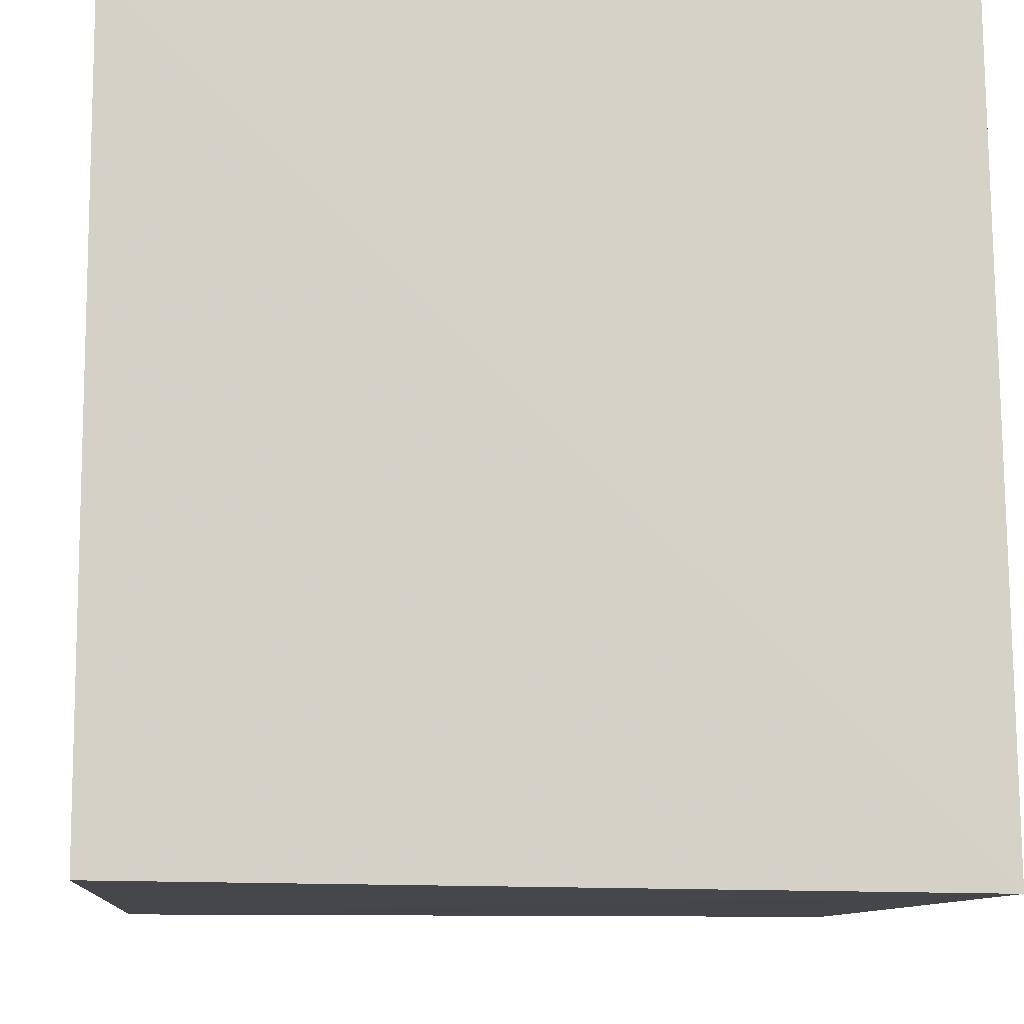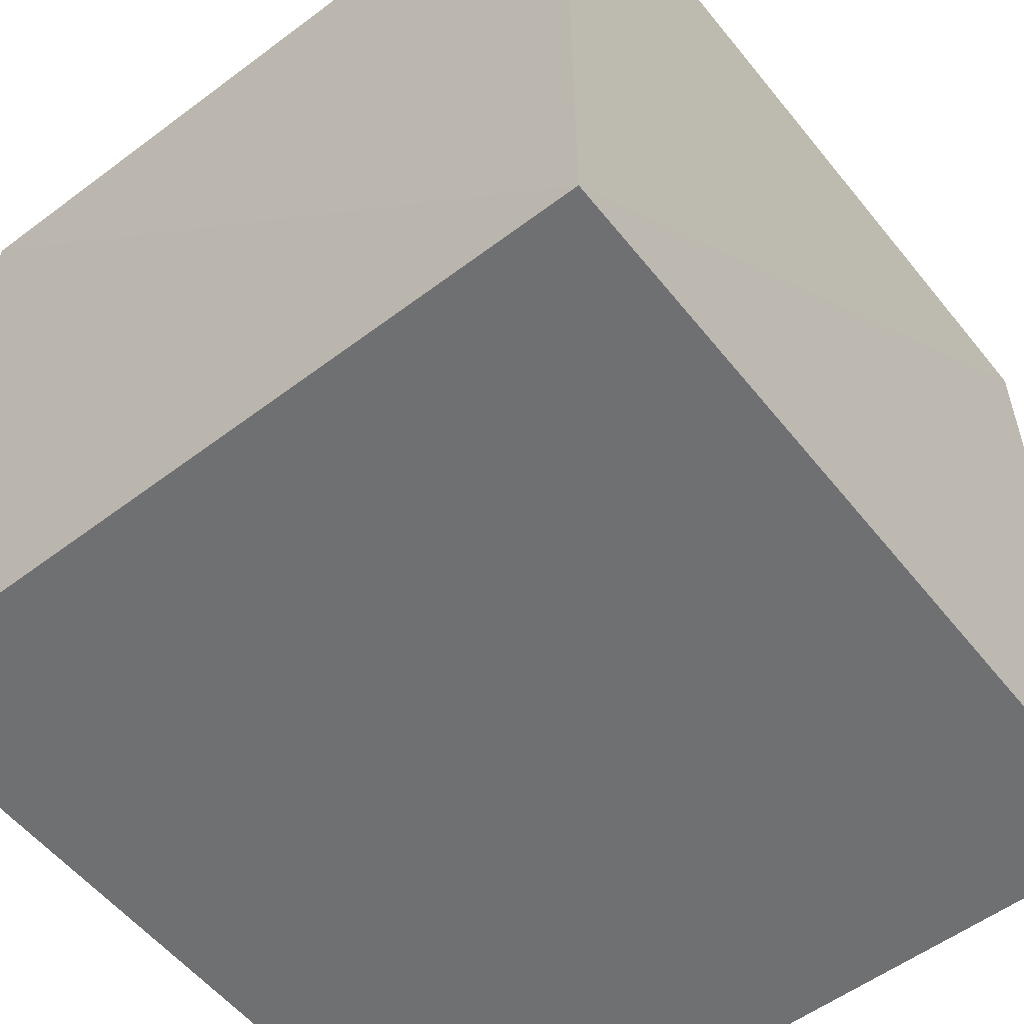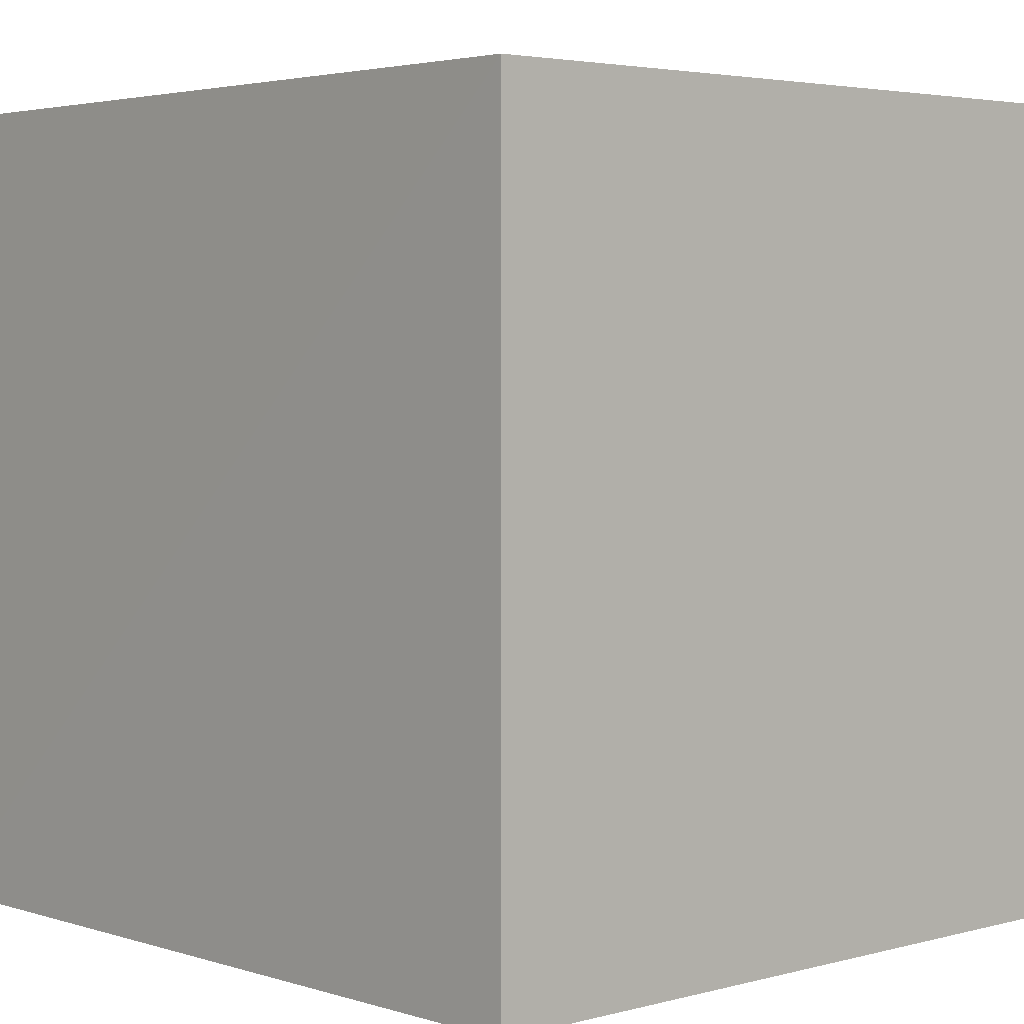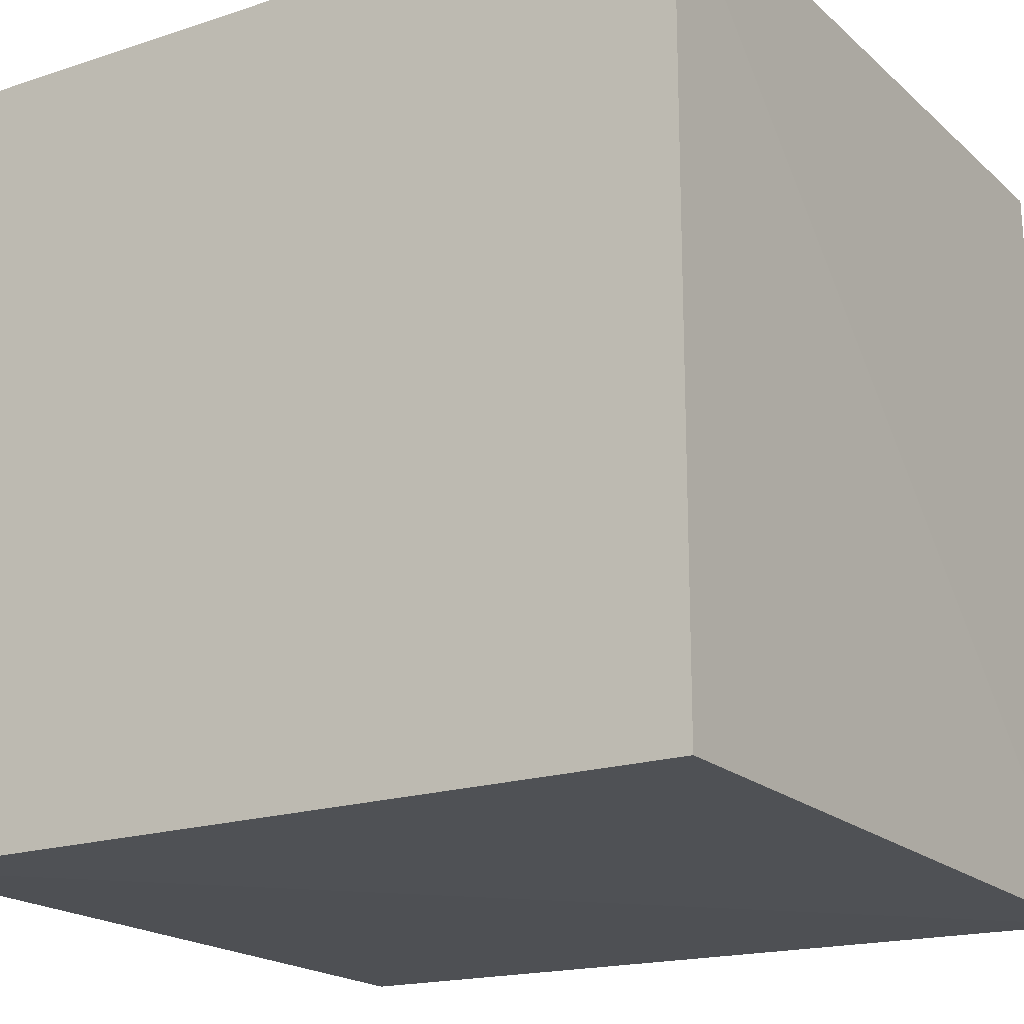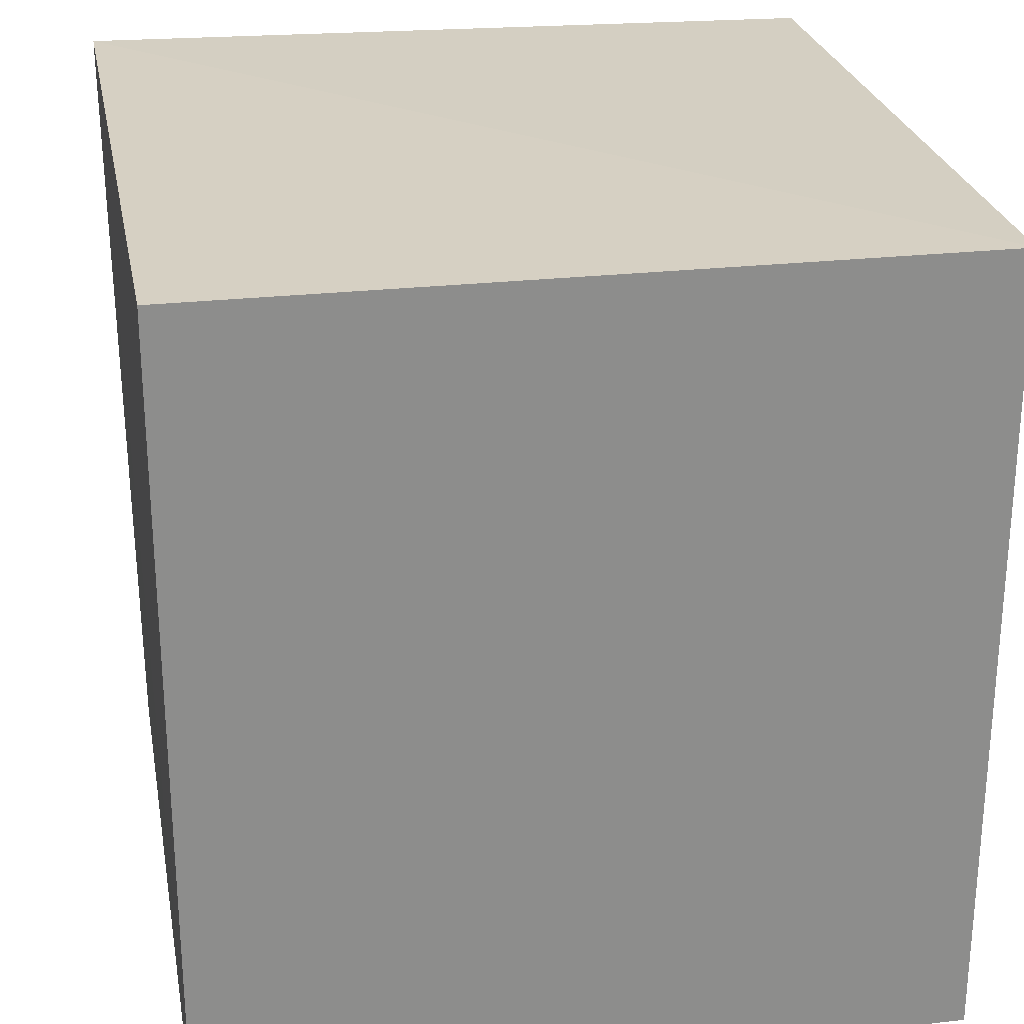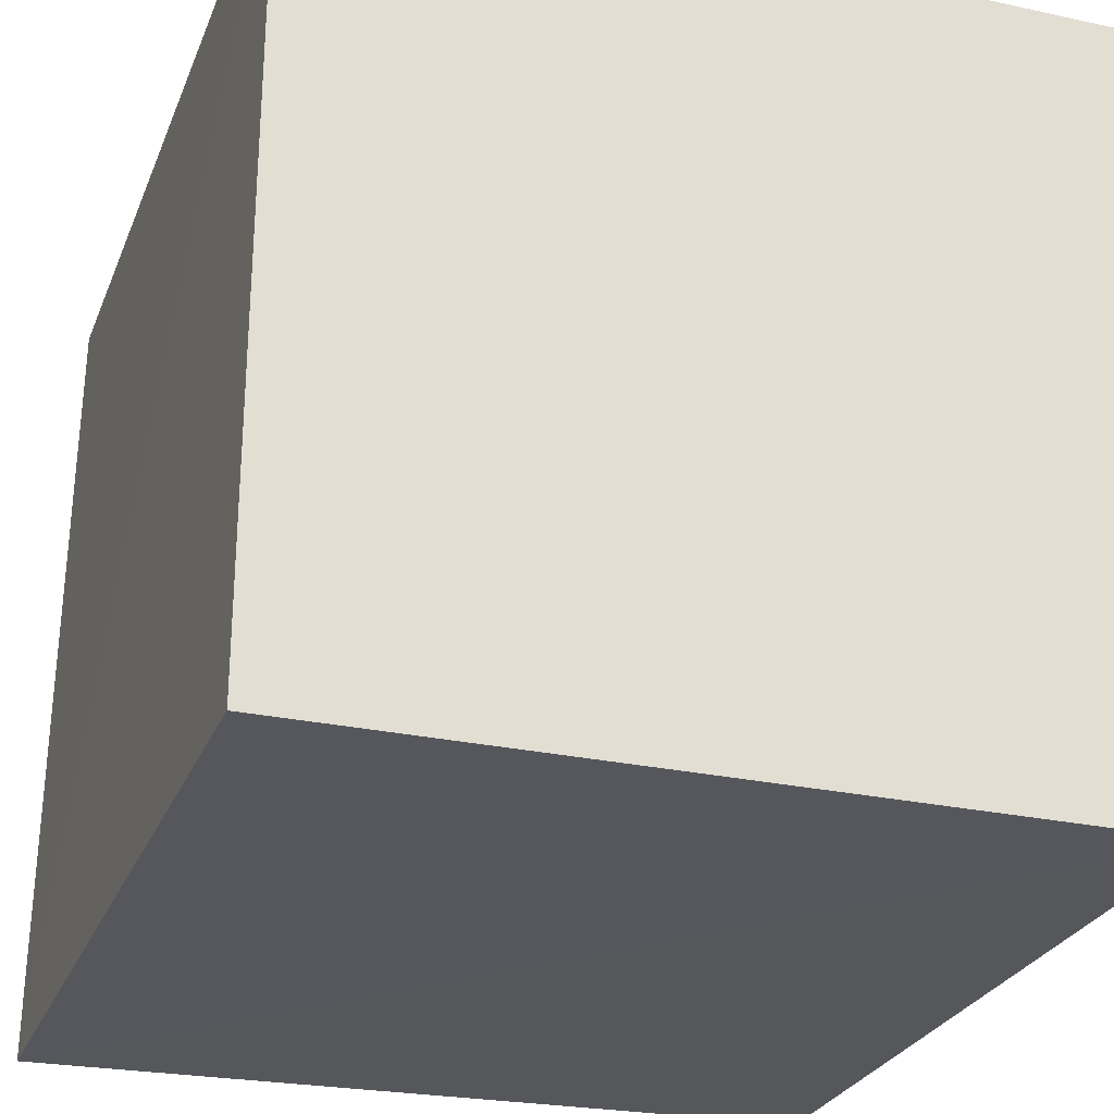
<metadata>
{"format":"obj","ext":"obj","renderer":"f3d","projection":"perspective","resolution":1024,"background":"white","views":[{"elev":-10.4,"azim":-4.6,"up":"+Y"},{"elev":-55.4,"azim":38.2,"up":"+Y"},{"elev":3.6,"azim":138.2,"up":"+Y"},{"elev":-19.0,"azim":-57.9,"up":"+Y"},{"elev":25.8,"azim":169.7,"up":"+Z"},{"elev":-27.0,"azim":161.3,"up":"+Y"}]}
</metadata>
<code>
v -1 0.01587 -0.999
v -0.01587 1 0.04663
v -0.004797 0.004797 0.0584
v -0.01494 0.01494 -1
v -1 1 0.04663
v -0.01587 1 -0.999
v -1 0.01587 0.04663
v -1 1 -0.999
f 6 4 8
f 3 1 4
f 3 2 5
f 5 2 6
f 2 3 6
f 3 4 6
f 1 3 7
f 5 1 7
f 3 5 7
f 4 1 8
f 1 5 8
f 5 6 8

</code>
